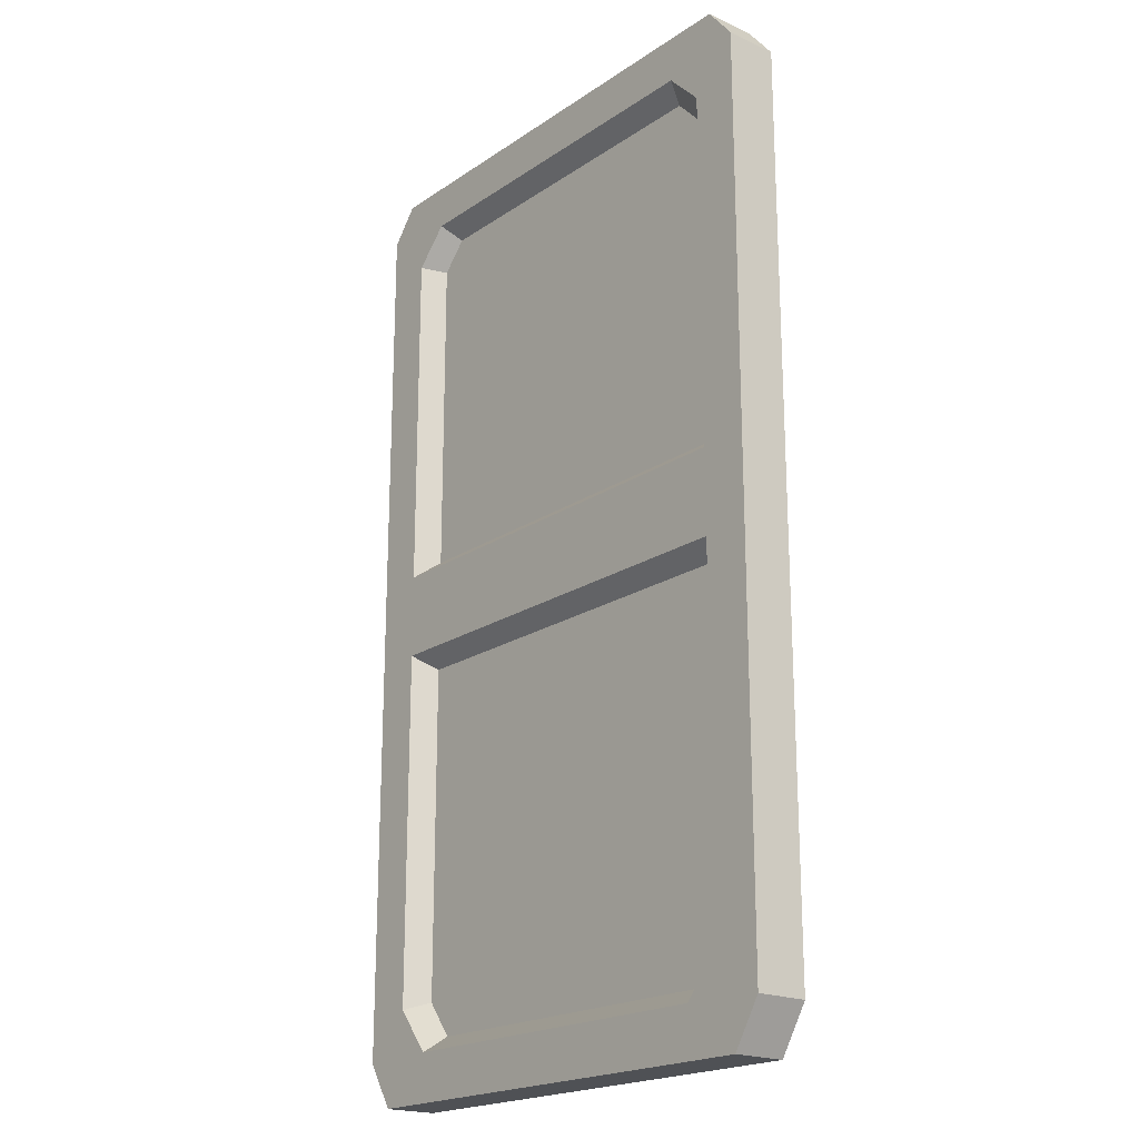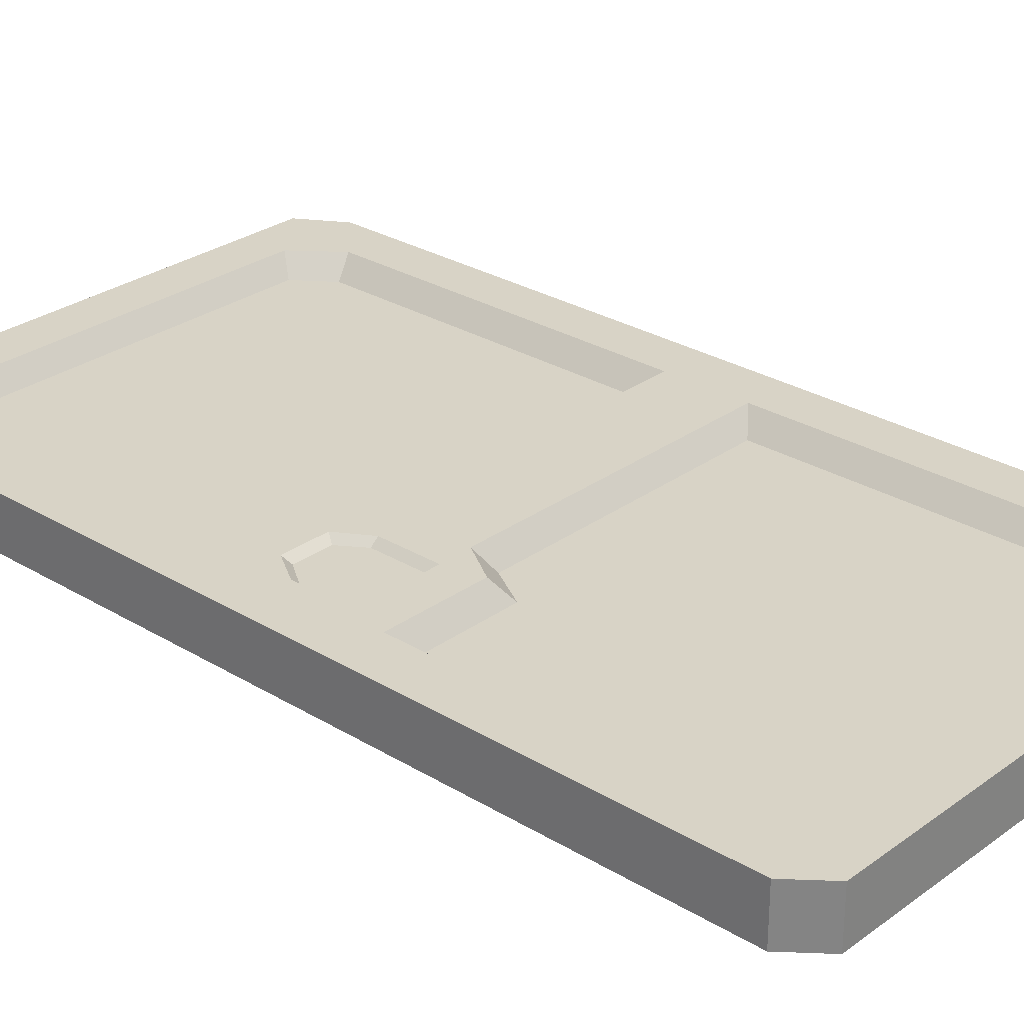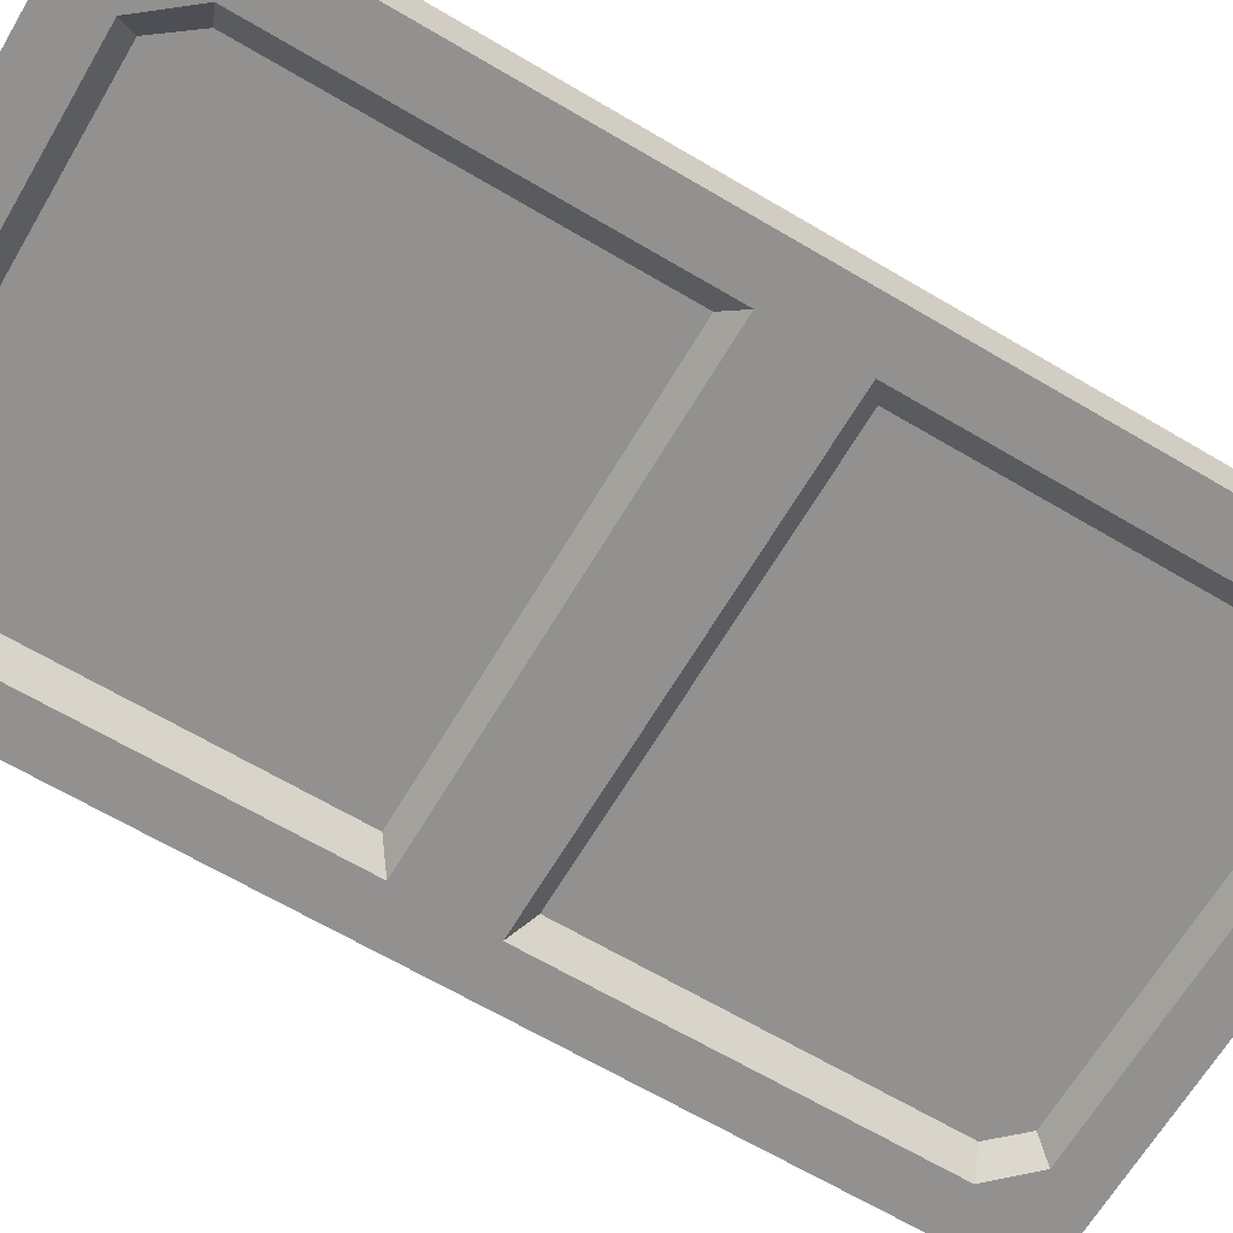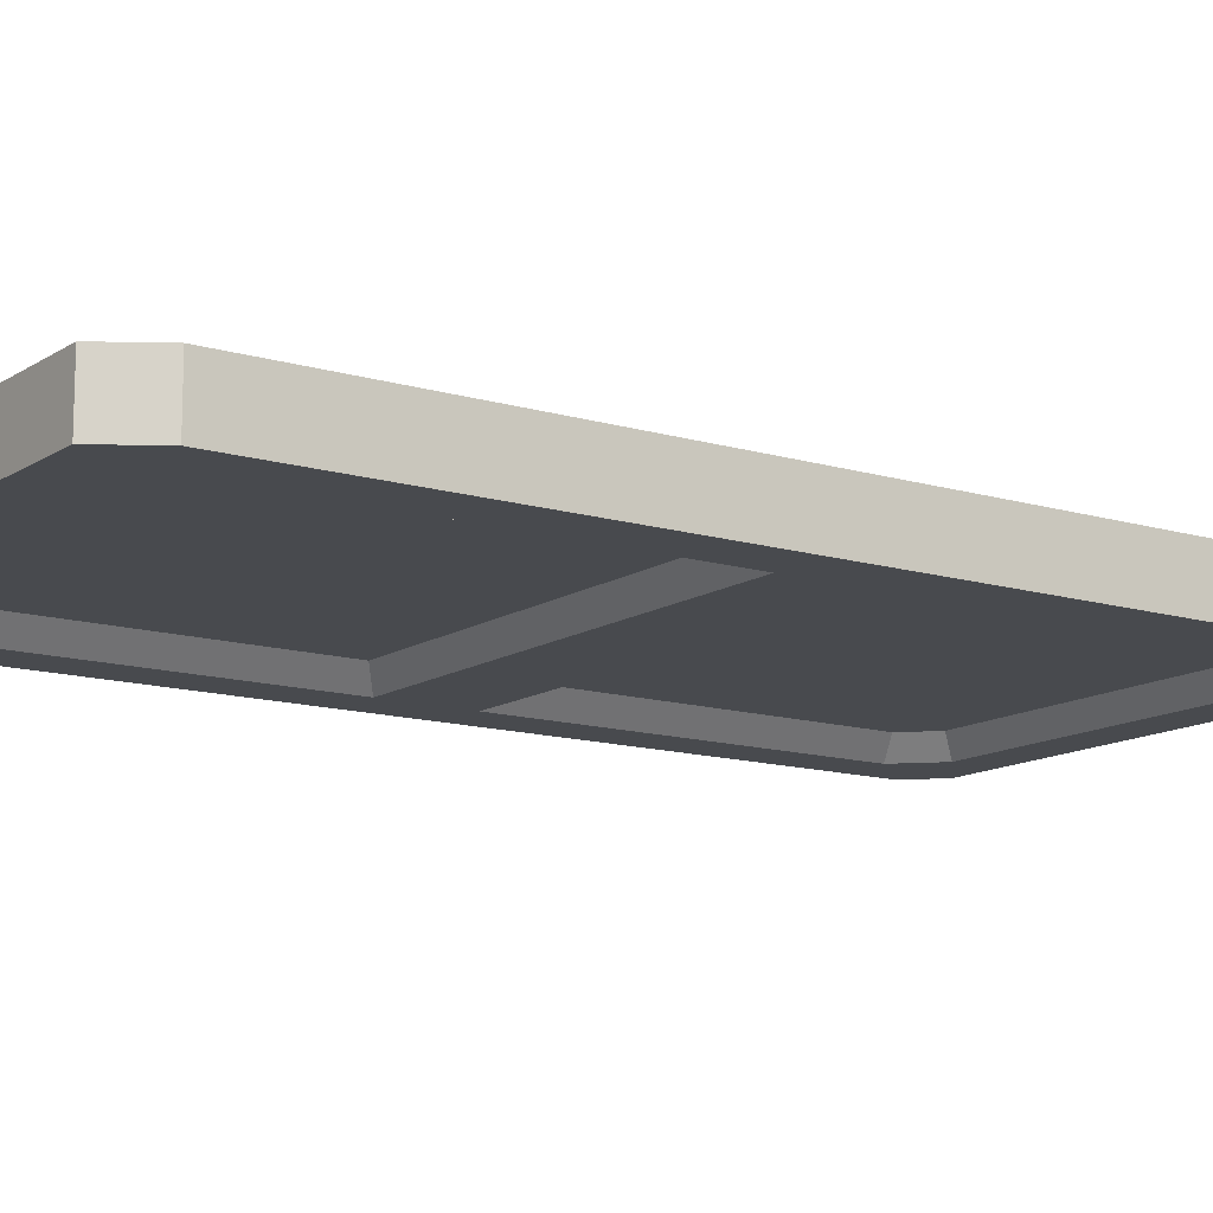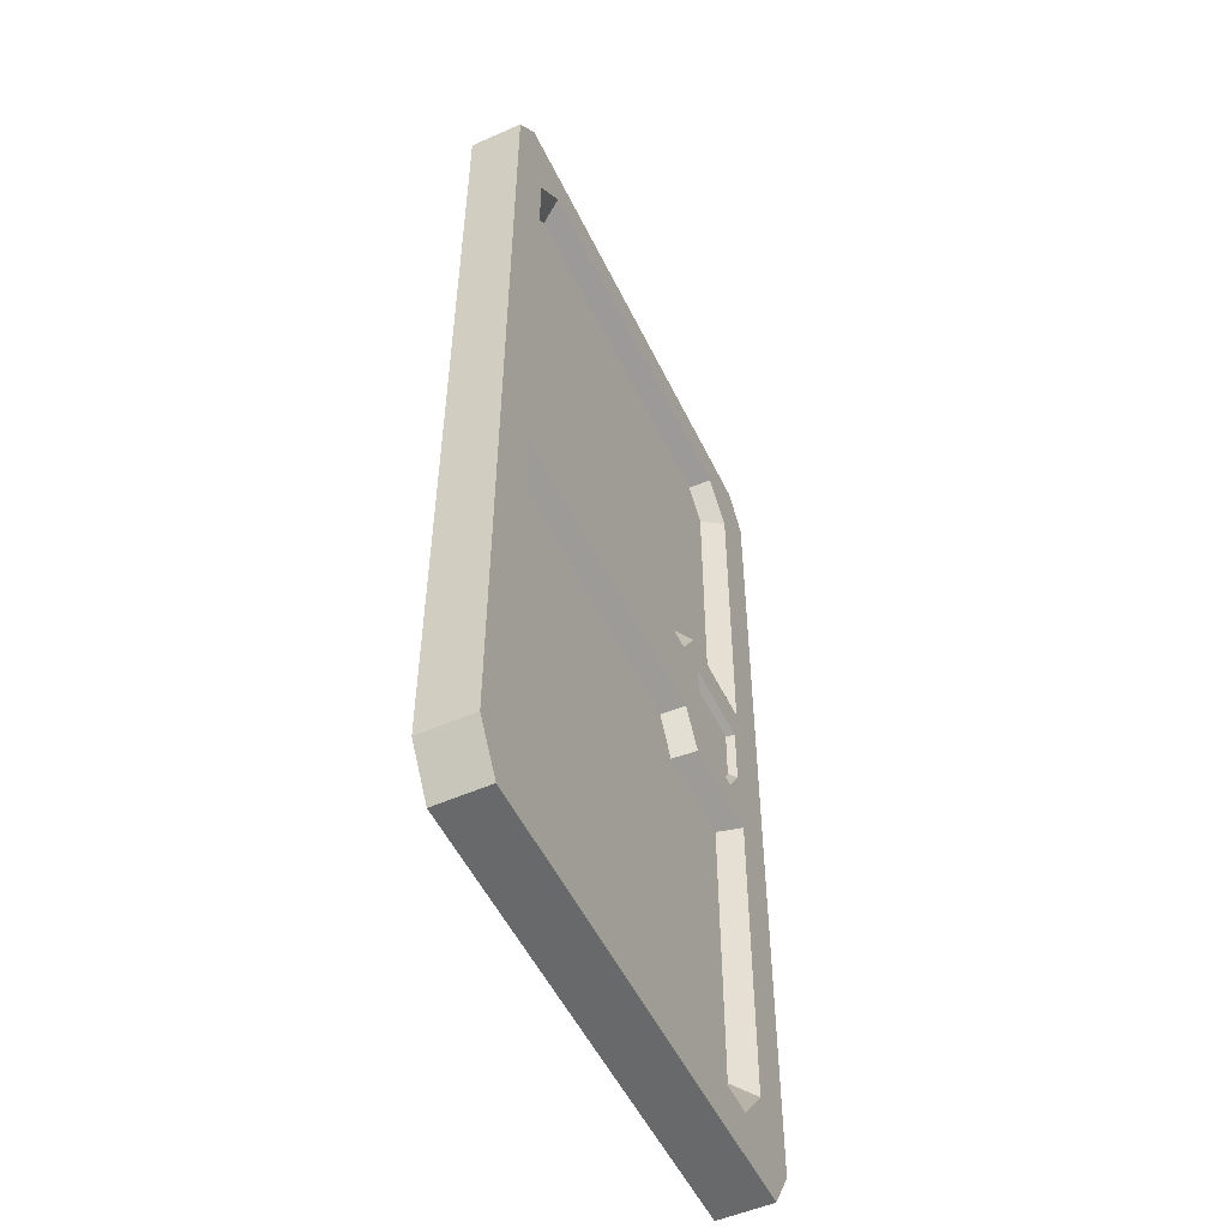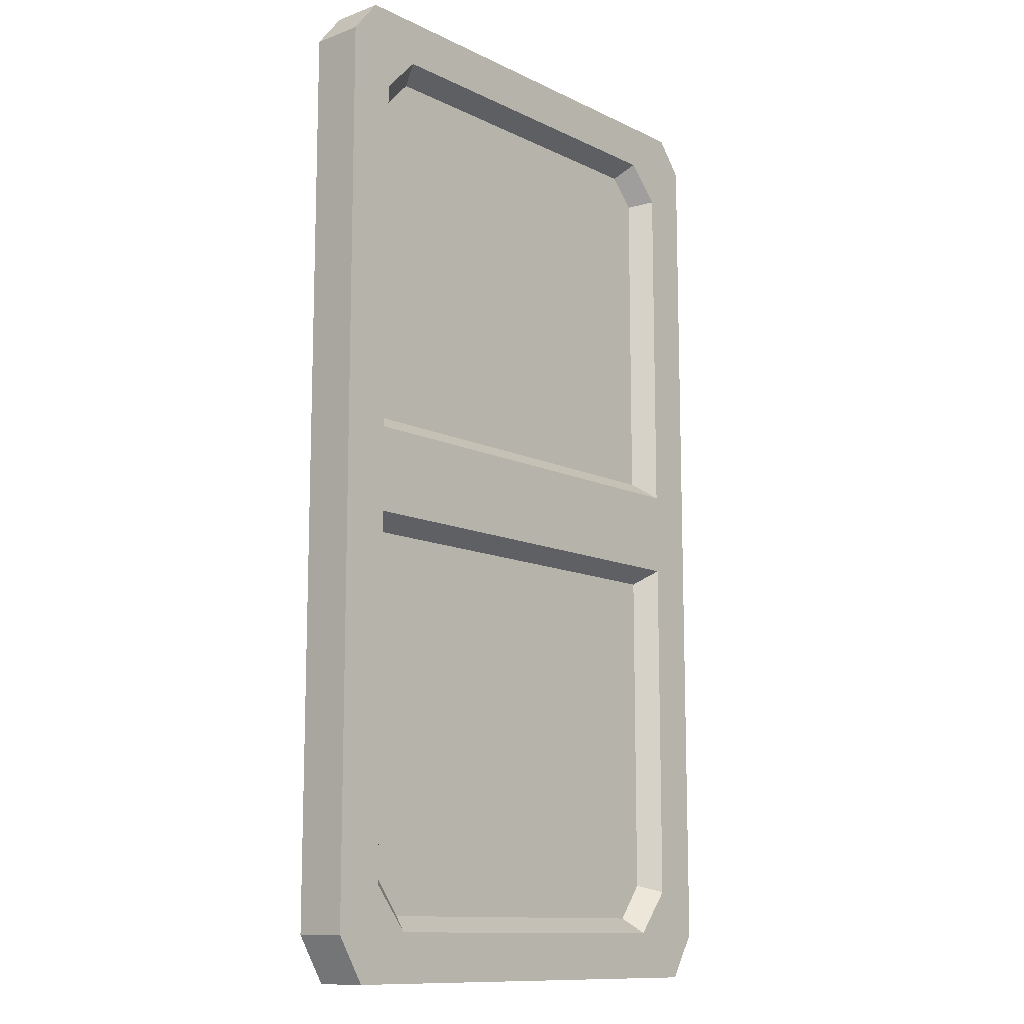
<metadata>
{"format":"obj","ext":"obj","renderer":"f3d","projection":"perspective","resolution":1024,"background":"white","views":[{"elev":-20.1,"azim":-129.4,"up":"+Y"},{"elev":28.2,"azim":132.5,"up":"+Z"},{"elev":-66.1,"azim":59.3,"up":"+Z"},{"elev":-12.8,"azim":55.2,"up":"+Z"},{"elev":-52.6,"azim":-64.7,"up":"+Y"},{"elev":-11.9,"azim":131.2,"up":"+Y"}]}
</metadata>
<code>
g SM_Bld_Crew_Shower_Door_01
v 0.05312 0 0.05
v 0.9673 0 0.05
v 0 0.08551 0.05
v 1.02 0.08551 0.05
v 0 0.08551 -0.05
v 1.02 0.08551 -0.05
v 0.05312 0 -0.05
v 0.9673 0 -0.05
v 0 1.781 0.05
v 1.02 1.781 0.05
v 1.02 1.781 -0.05
v 0 1.781 -0.05
v 0.05312 1.846 0.05
v 0.9673 1.846 0.05
v 0.9673 1.846 -0.05
v 0.05312 1.846 -0.05
v 0.1583 0.09009 0.05
v 0.8621 0.09009 0.05
v 0.9289 0.1733 0.05
v 0.09152 0.1733 0.05
v 0.9289 1.69 0.05
v 0.09152 1.69 0.05
v 0.8621 1.759 0.05
v 0.1583 1.759 0.05
v 0.09152 0.1733 -0.05
v 0.9289 0.1733 -0.05
v 0.8621 0.09009 -0.05
v 0.1583 0.09009 -0.05
v 0.09152 1.69 -0.05
v 0.9289 1.69 -0.05
v 0.1583 1.759 -0.05
v 0.8621 1.759 -0.05
v 1.02 0.9325 -0.05
v 1.02 0.9325 0.05
v 0.9289 1.085 0.05
v 0.09152 1.013 0.05
v 0 0.9325 0.05
v 0 0.9325 -0.05
v 0.09152 1.013 -0.05
v 0.9289 1.013 -0.05
v 0.09152 0.8522 -0.05
v 0.09152 0.8522 0.05
v 0.9289 0.7817 0.05
v 0.9289 0.8522 -0.05
v 0.1783 0.1192 0.01179
v 0.8421 0.1192 0.01179
v 0.8926 0.1863 0.01179
v 0.1278 0.1863 0.01179
v 0.8926 0.7522 0.01179
v 0.1278 0.8227 0.01179
v 0.1278 0.1863 -0.01179
v 0.8926 0.1863 -0.01179
v 0.8421 0.1192 -0.01179
v 0.1783 0.1192 -0.01179
v 0.1278 0.8227 -0.01179
v 0.8926 0.8227 -0.01179
v 0.1278 1.677 0.01179
v 0.8926 1.677 0.01179
v 0.8421 1.731 0.01179
v 0.1783 1.731 0.01179
v 0.8926 1.114 0.01179
v 0.1278 1.042 0.01179
v 0.1278 1.677 -0.01179
v 0.8926 1.677 -0.01179
v 0.1783 1.731 -0.01179
v 0.8421 1.731 -0.01179
v 0.1278 1.042 -0.01179
v 0.8926 1.042 -0.01179
v 0.6672 0.8227 0.01179
v 0.6905 0.8522 0.05
v 0.6905 1.013 0.05
v 0.6672 1.042 0.01179
v 0.7084 1.114 0.01179
v 0.7353 1.085 0.05
v 0.7353 0.7817 0.05
v 0.7084 0.7522 0.01179
v 0.9145 1.014 0.05
v 0.7522 1.014 0.05
v 0.7886 0.8404 0.05
v 0.8781 0.8404 0.05
v 0.9001 1 0.03769
v 0.7667 1 0.03769
v 0.7966 0.8548 0.03769
v 0.8701 0.8548 0.03769
v 0.7522 0.899 0.05
v 0.7667 0.899 0.03769
v 0.9001 0.899 0.03769
v 0.9145 0.899 0.05
v 0.9673 0 0.05
v 0.9673 0 -0.05
v 0.05312 0 -0.05
v 0.05312 0 0.05
v 0.9673 1.846 0.05
v 0.9673 1.846 -0.05
v 0.05312 1.846 -0.05
v 0.05312 1.846 0.05
v 0.05312 0 0.05
v 0.9673 0 0.05
v 1.02 0.08551 0.05
v 0 0.08551 0.05
v 1.02 1.781 0.05
v 0.9673 1.846 0.05
v 0.05312 1.846 0.05
v 0 1.781 0.05
v 1.02 0.08551 -0.05
v 0.9673 0 -0.05
v 0.05312 0 -0.05
v 0 0.08551 -0.05
v 0 1.781 -0.05
v 0.05312 1.846 -0.05
v 0.9673 1.846 -0.05
v 1.02 1.781 -0.05
v 1.02 0.9325 0.05
v 1.02 1.781 0.05
v 1.02 1.781 -0.05
v 1.02 0.9325 -0.05
v 0 0.9325 -0.05
v 0 1.781 -0.05
v 0 1.781 0.05
v 0 0.9325 0.05
v 0 0.08551 -0.05
v 0 0.08551 0.05
v 1.02 0.08551 0.05
v 1.02 0.08551 -0.05
v 0.1583 0.09009 0.05
v 0.1783 0.1192 0.01179
v 0.8421 0.1192 0.01179
v 0.8621 0.09009 0.05
v 0.8621 0.09009 0.05
v 0.8421 0.1192 0.01179
v 0.8926 0.1863 0.01179
v 0.9289 0.1733 0.05
v 0.09152 0.1733 0.05
v 0.1278 0.1863 0.01179
v 0.1783 0.1192 0.01179
v 0.1583 0.09009 0.05
v 0.9289 0.1733 0.05
v 0.8926 0.1863 0.01179
v 0.9289 0.7817 0.05
v 0.6672 0.8227 0.01179
v 0.1278 0.8227 0.01179
v 0.09152 0.8522 0.05
v 0.6905 0.8522 0.05
v 0.09152 0.8522 0.05
v 0.1278 0.8227 0.01179
v 0.1278 0.1863 0.01179
v 0.09152 0.1733 0.05
v 0.9289 0.1733 -0.05
v 0.8926 0.1863 -0.01179
v 0.8421 0.1192 -0.01179
v 0.8621 0.09009 -0.05
v 0.8621 0.09009 -0.05
v 0.8421 0.1192 -0.01179
v 0.1783 0.1192 -0.01179
v 0.1583 0.09009 -0.05
v 0.1583 0.09009 -0.05
v 0.1783 0.1192 -0.01179
v 0.1278 0.1863 -0.01179
v 0.09152 0.1733 -0.05
v 0.09152 0.1733 -0.05
v 0.1278 0.1863 -0.01179
v 0.1278 0.8227 -0.01179
v 0.09152 0.8522 -0.05
v 0.09152 0.8522 -0.05
v 0.1278 0.8227 -0.01179
v 0.8926 0.8227 -0.01179
v 0.9289 0.8522 -0.05
v 0.9289 0.8522 -0.05
v 0.8926 0.8227 -0.01179
v 0.8926 0.1863 -0.01179
v 0.9289 0.1733 -0.05
v 0.9289 1.69 0.05
v 0.8926 1.677 0.01179
v 0.8421 1.731 0.01179
v 0.8621 1.759 0.05
v 0.8621 1.759 0.05
v 0.8421 1.731 0.01179
v 0.1783 1.731 0.01179
v 0.1583 1.759 0.05
v 0.1583 1.759 0.05
v 0.1783 1.731 0.01179
v 0.1278 1.677 0.01179
v 0.09152 1.69 0.05
v 0.09152 1.013 0.05
v 0.6905 1.013 0.05
v 0.9289 1.085 0.05
v 0.8926 1.114 0.01179
v 0.8926 1.677 0.01179
v 0.9289 1.69 0.05
v 0.09152 1.69 0.05
v 0.1278 1.677 0.01179
v 0.1278 1.042 0.01179
v 0.09152 1.013 0.05
v 0.09152 1.69 -0.05
v 0.1278 1.677 -0.01179
v 0.1783 1.731 -0.01179
v 0.1583 1.759 -0.05
v 0.1583 1.759 -0.05
v 0.1783 1.731 -0.01179
v 0.8421 1.731 -0.01179
v 0.8621 1.759 -0.05
v 0.8621 1.759 -0.05
v 0.8421 1.731 -0.01179
v 0.8926 1.677 -0.01179
v 0.9289 1.69 -0.05
v 0.9289 1.013 -0.05
v 0.8926 1.042 -0.01179
v 0.1278 1.042 -0.01179
v 0.09152 1.013 -0.05
v 0.09152 1.013 -0.05
v 0.1278 1.042 -0.01179
v 0.1278 1.677 -0.01179
v 0.09152 1.69 -0.05
v 0.9289 1.69 -0.05
v 0.8926 1.677 -0.01179
v 0.8926 1.042 -0.01179
v 0.9289 1.013 -0.05
v 0.9289 0.7817 0.05
v 0.8926 0.7522 0.01179
v 0.7084 1.114 0.01179
v 0.8926 1.114 0.01179
v 0.9289 1.085 0.05
v 0.1278 1.042 0.01179
v 0.6672 1.042 0.01179
v 0.7084 0.7522 0.01179
v 0.8926 0.7522 0.01179
v 0.6672 1.042 0.01179
v 0.7084 1.114 0.01179
v 0.7353 1.085 0.05
v 0.6905 1.013 0.05
v 0.7353 0.7817 0.05
v 0.7353 1.085 0.05
v 0.7084 0.7522 0.01179
v 0.6672 0.8227 0.01179
v 0.6905 0.8522 0.05
v 0.7353 0.7817 0.05
v 0.9145 1.014 0.05
v 0.9001 1 0.03769
v 0.7667 1 0.03769
v 0.7522 1.014 0.05
v 0.7522 1.014 0.05
v 0.7667 1 0.03769
v 0.7667 0.899 0.03769
v 0.7522 0.899 0.05
v 0.7886 0.8404 0.05
v 0.8781 0.8404 0.05
v 0.9001 0.899 0.03769
v 0.9001 1 0.03769
v 0.9145 1.014 0.05
v 0.9145 0.899 0.05
v 0.7667 0.899 0.03769
v 0.7966 0.8548 0.03769
v 0.7886 0.8404 0.05
v 0.7522 0.899 0.05
v 0.8701 0.8548 0.03769
v 0.7966 0.8548 0.03769
v 0.8781 0.8404 0.05
v 0.8701 0.8548 0.03769
v 0.9001 0.899 0.03769
v 0.9145 0.899 0.05
g SM_Bld_Crew_Shower_Door_01_0
f 46 47 45
f 47 48 45
f 48 47 225
f 47 226 225
f 48 225 69
f 69 50 48
f 15 16 13
f 14 15 13
f 53 54 51
f 52 53 51
f 51 55 52
f 55 56 52
f 2 1 7
f 8 2 7
f 6 4 89
f 90 6 89
f 3 5 91
f 92 3 91
f 59 60 57
f 58 59 57
f 57 73 58
f 73 61 58
f 57 224 73
f 224 57 223
f 94 93 10
f 11 94 10
f 65 66 64
f 63 65 64
f 63 64 68
f 67 63 68
f 96 95 12
f 9 96 12
f 115 114 113
f 116 115 113
f 116 113 123
f 124 116 123
f 119 118 117
f 120 119 117
f 120 117 121
f 122 120 121
f 127 126 125
f 128 127 125
f 131 130 129
f 132 131 129
f 135 134 133
f 136 135 133
f 49 138 137
f 139 49 137
f 142 141 140
f 143 142 140
f 146 145 144
f 147 146 144
f 150 149 148
f 151 150 148
f 154 153 152
f 155 154 152
f 158 157 156
f 159 158 156
f 162 161 160
f 163 162 160
f 166 165 164
f 167 166 164
f 170 169 168
f 171 170 168
f 174 173 172
f 175 174 172
f 178 177 176
f 179 178 176
f 182 181 180
f 183 182 180
f 72 62 184
f 185 72 184
f 188 187 186
f 189 188 186
f 192 191 190
f 193 192 190
f 196 195 194
f 197 196 194
f 200 199 198
f 201 200 198
f 204 203 202
f 205 204 202
f 208 207 206
f 209 208 206
f 212 211 210
f 213 212 210
f 216 215 214
f 217 216 214
f 76 219 218
f 75 76 218
f 82 86 81
f 86 87 81
f 86 256 87
f 256 255 87
f 222 221 220
f 74 222 220
f 229 228 227
f 230 229 227
f 235 234 233
f 236 235 233
f 239 238 237
f 240 239 237
f 243 242 241
f 244 243 241
f 84 83 245
f 246 84 245
f 249 248 247
f 250 249 247
f 253 252 251
f 254 253 251
f 259 258 257
f 260 259 257
f 17 20 100
f 100 20 42
f 97 17 100
f 18 17 97
f 98 18 97
f 19 18 98
f 99 19 98
f 43 19 99
f 37 100 42
f 34 43 99
f 37 42 36
f 36 42 70
f 37 36 104
f 71 36 70
f 36 22 104
f 104 22 103
f 22 24 103
f 103 24 102
f 24 23 102
f 71 70 231
f 102 23 101
f 23 21 101
f 101 21 35
f 34 101 35
f 232 71 231
f 35 43 34
f 232 78 35
f 78 77 35
f 35 77 43
f 85 78 232
f 231 85 232
f 77 88 43
f 231 79 85
f 88 80 43
f 80 79 231
f 43 80 231
f 27 26 105
f 105 26 44
f 106 27 105
f 28 27 106
f 107 28 106
f 25 28 107
f 108 25 107
f 41 25 108
f 38 41 108
f 33 105 44
f 39 41 38
f 44 41 39
f 38 109 39
f 109 29 39
f 31 29 109
f 110 31 109
f 32 31 110
f 111 32 110
f 30 32 111
f 112 30 111
f 40 44 39
f 33 44 40
f 40 30 112
f 33 40 112

</code>
